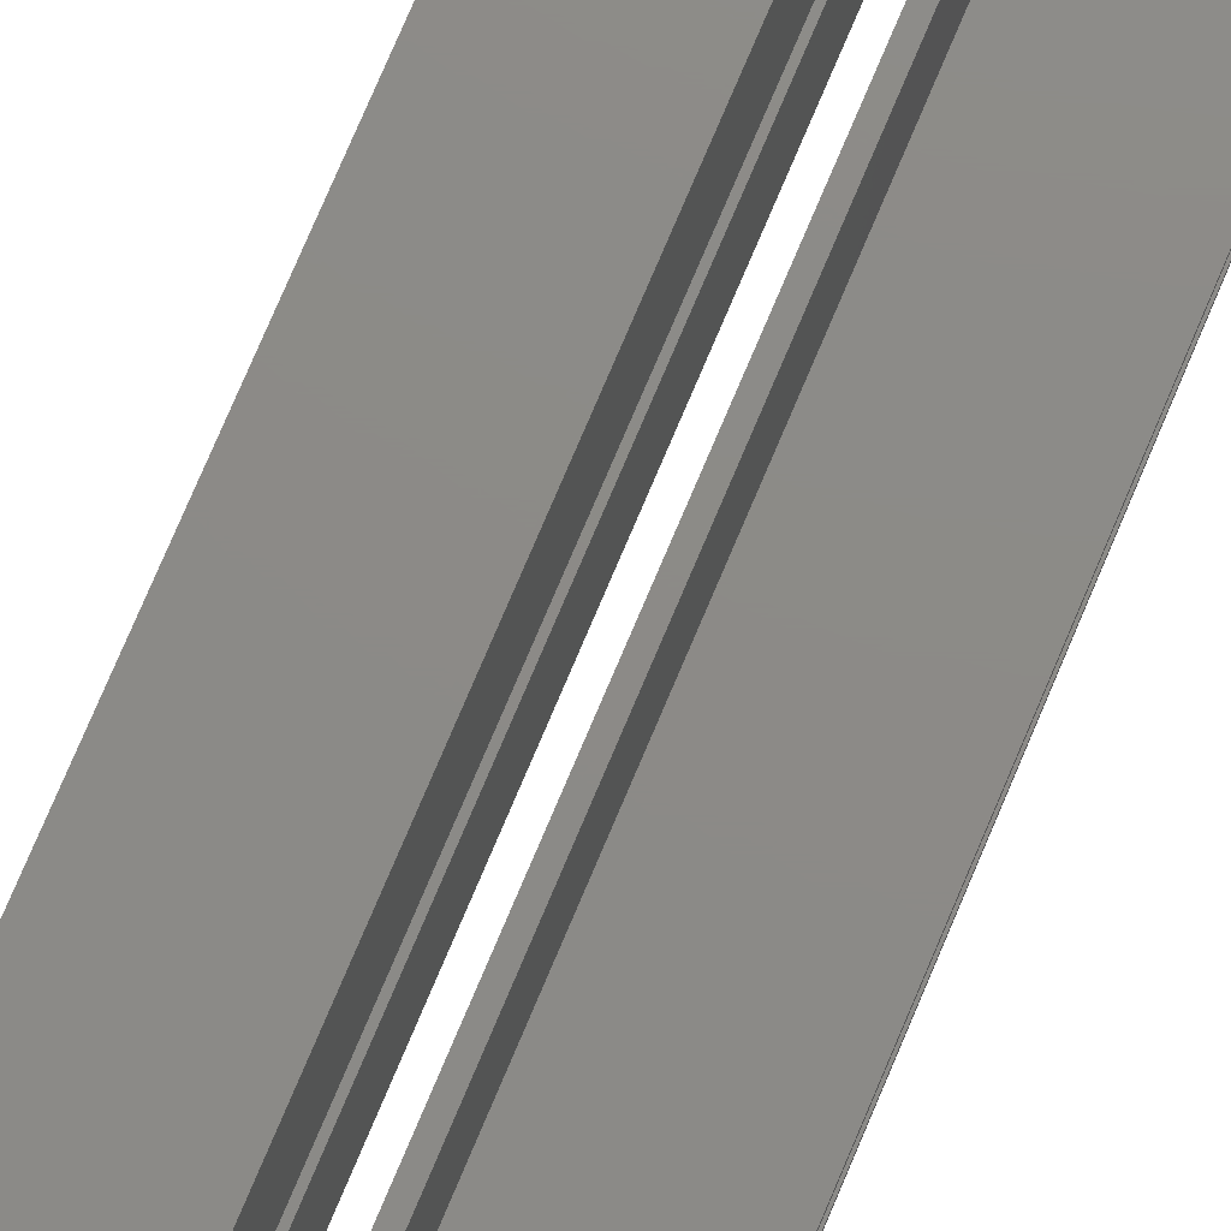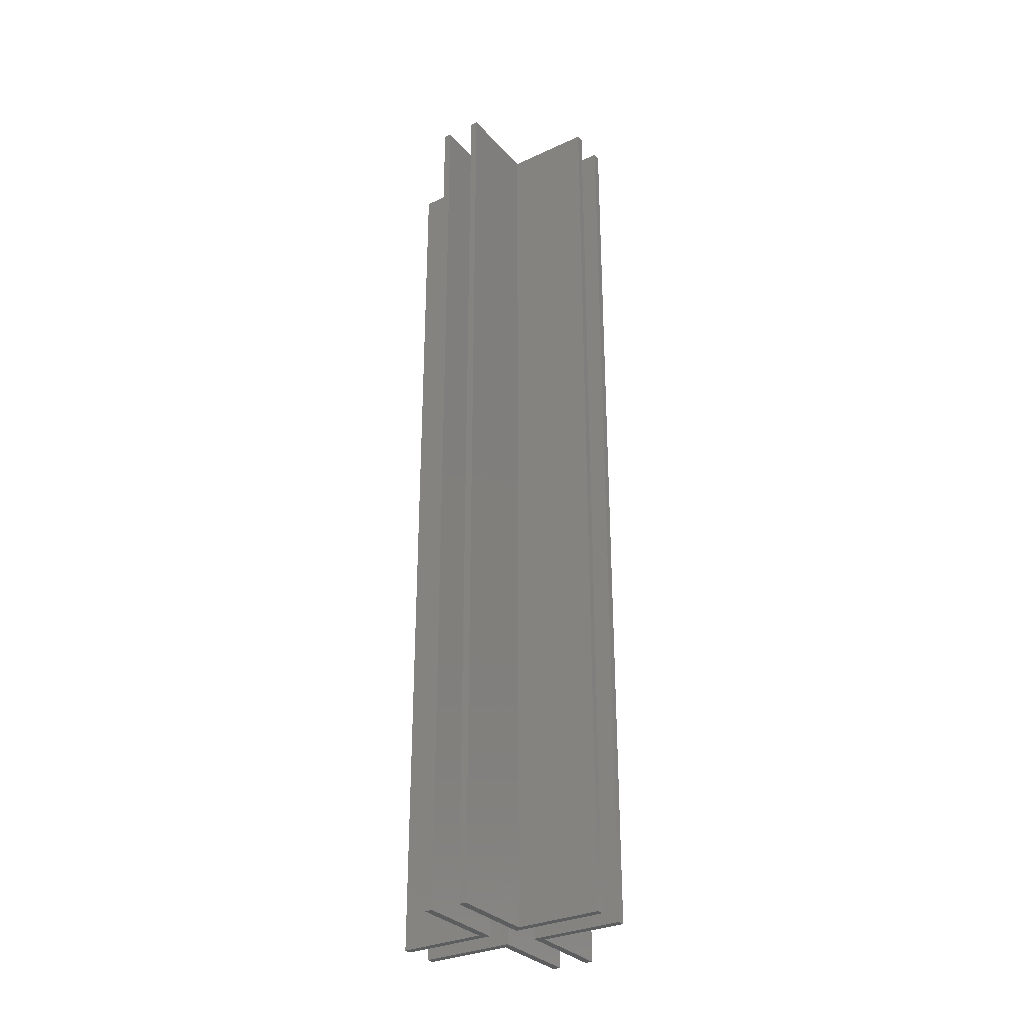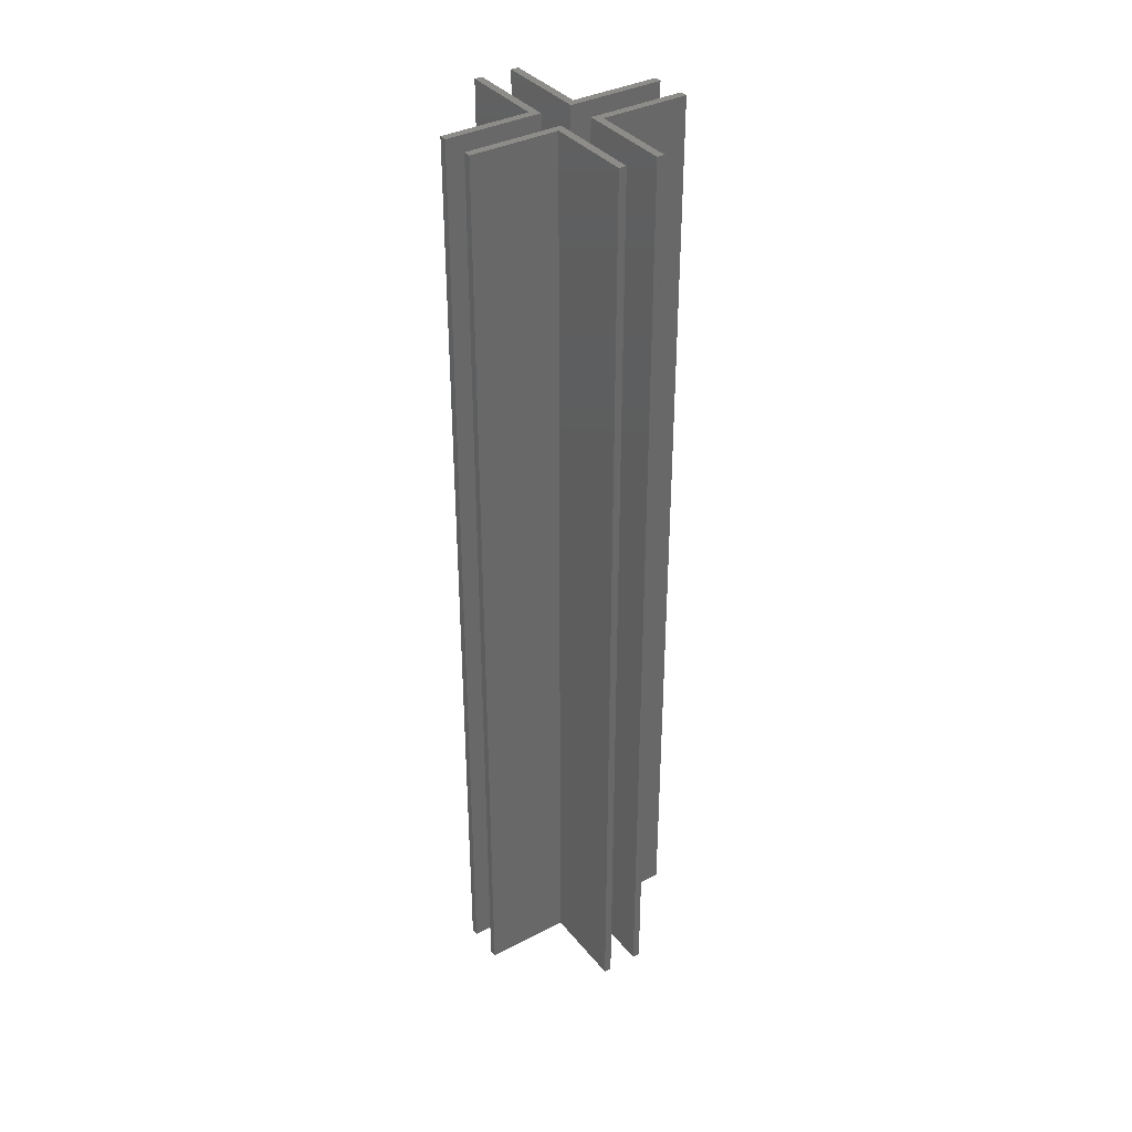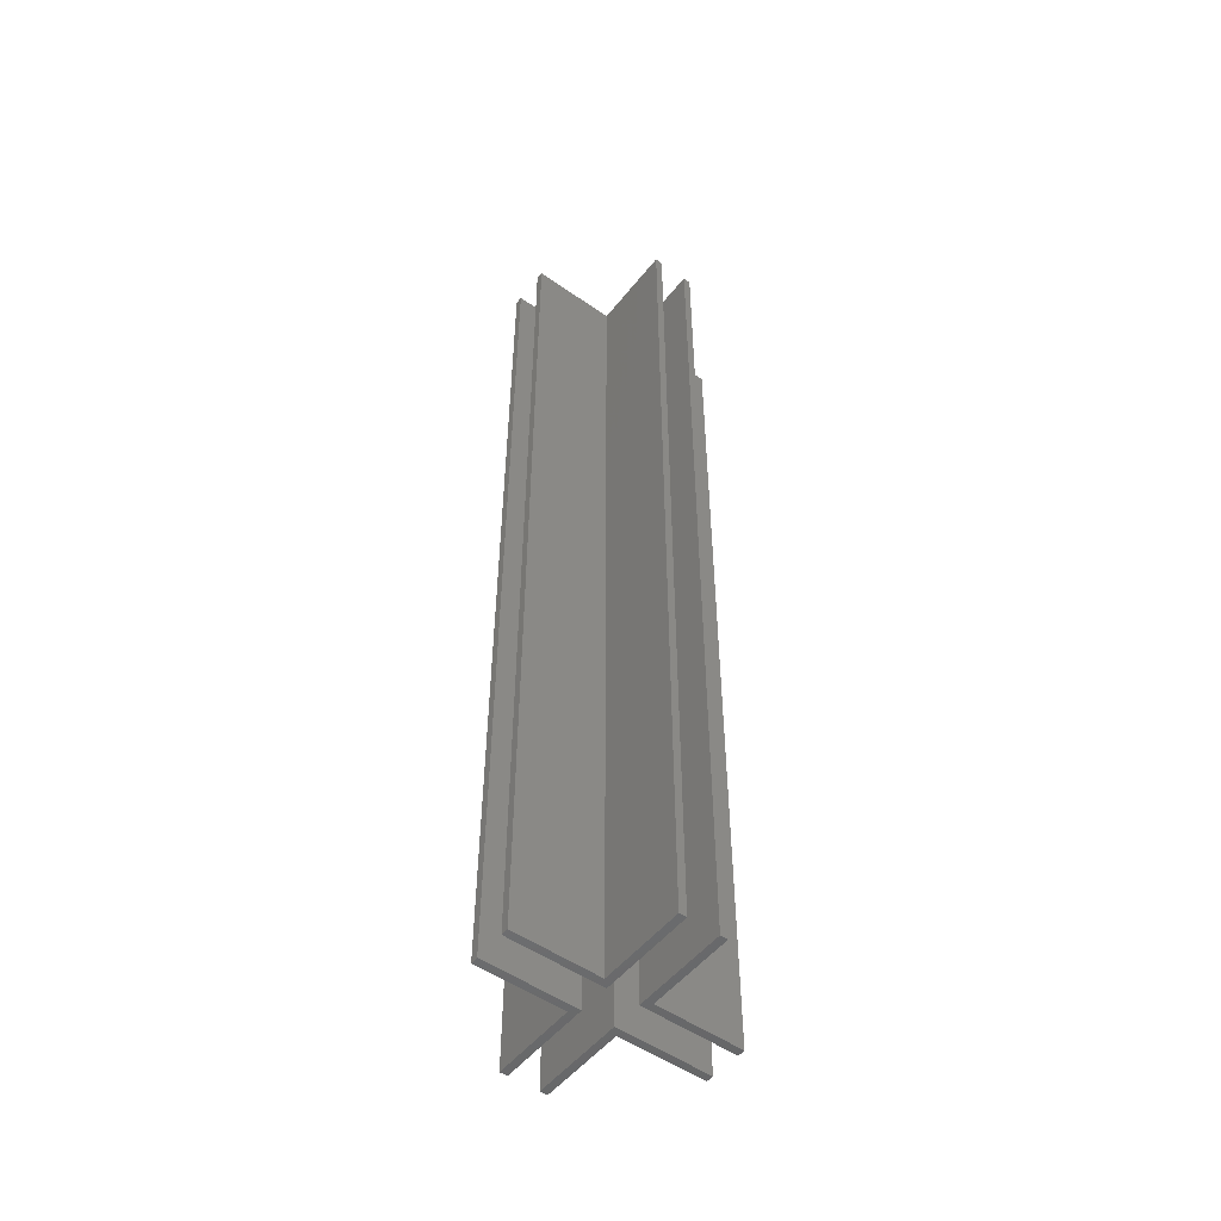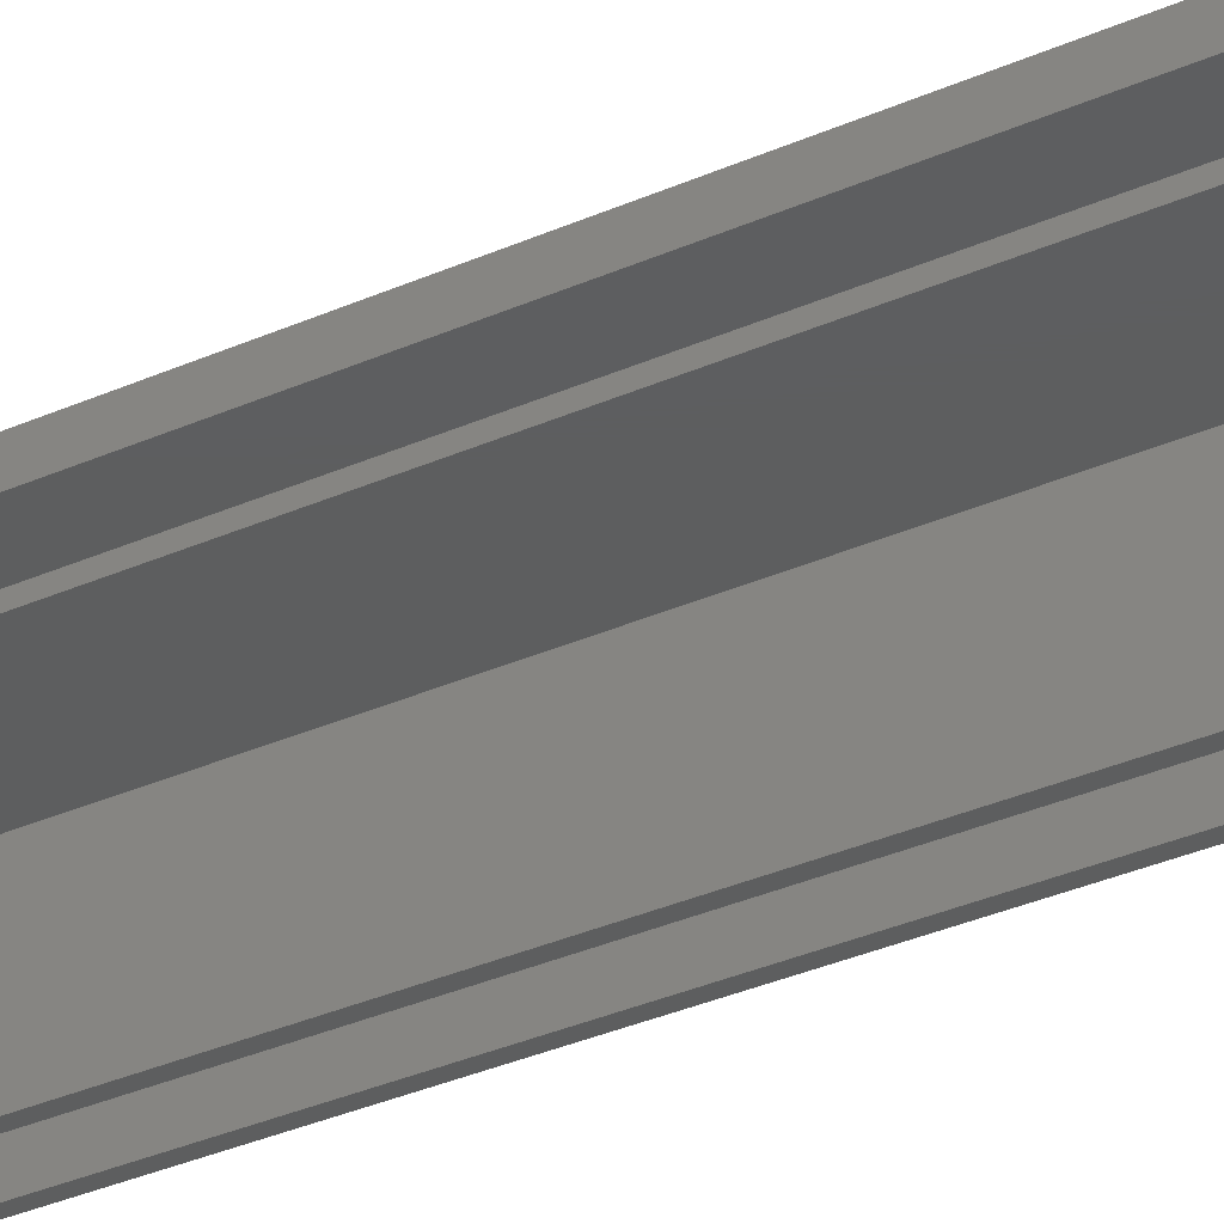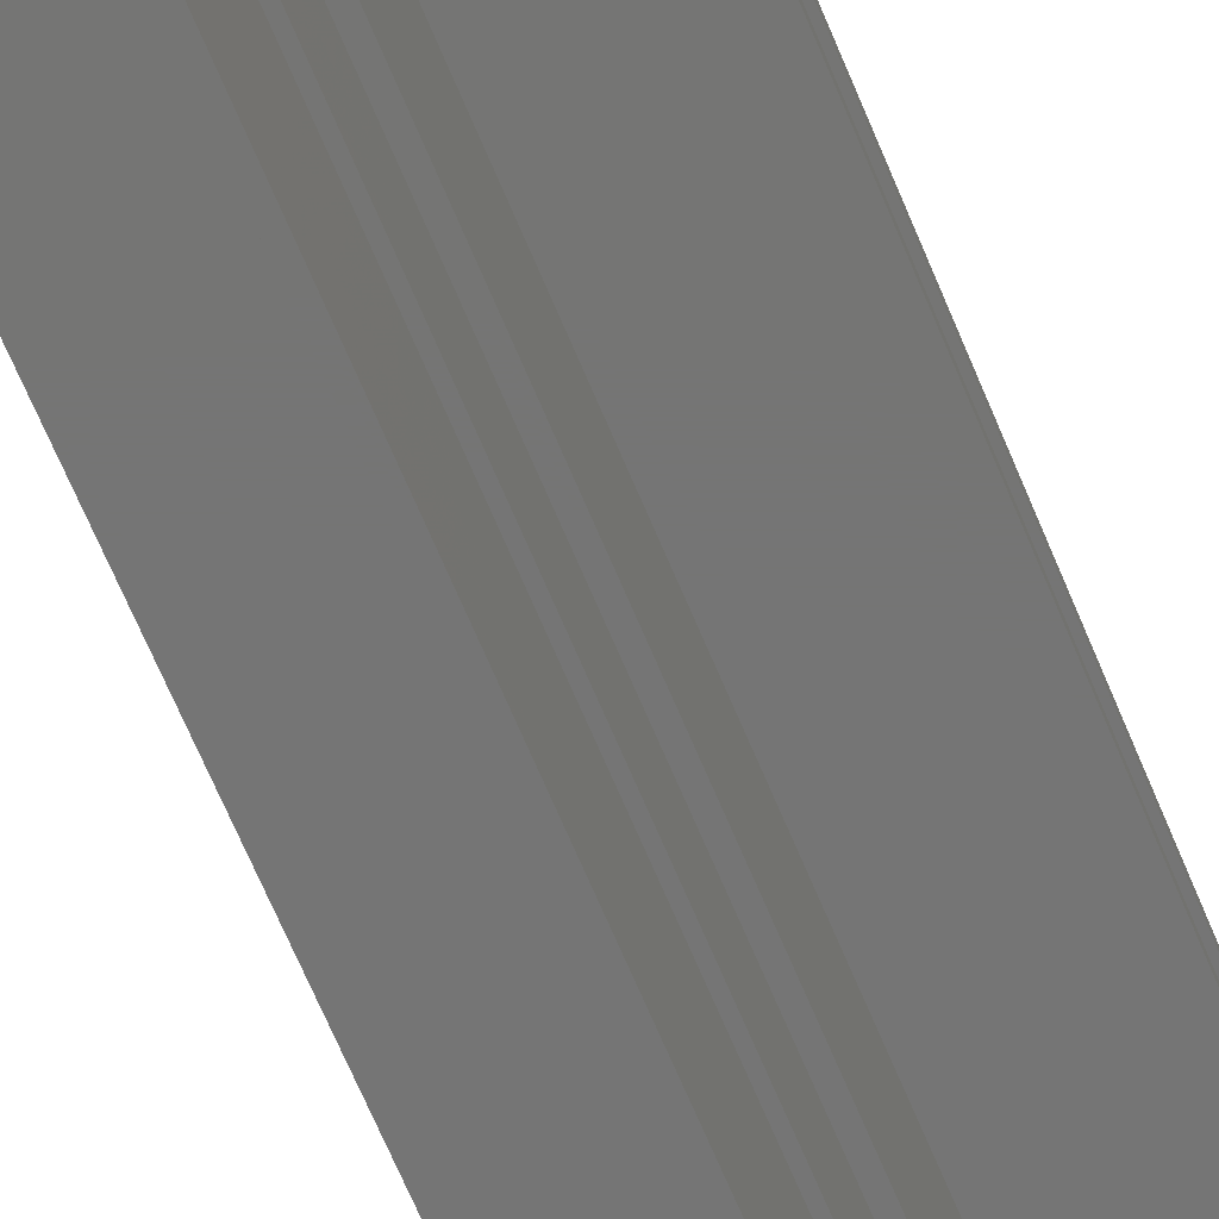
<metadata>
{"format":"stl","ext":"stl","renderer":"f3d","projection":"perspective","resolution":1024,"background":"white","views":[{"elev":76.9,"azim":23.0,"up":"+Y"},{"elev":-30.8,"azim":123.6,"up":"+Z"},{"elev":36.5,"azim":146.1,"up":"+Z"},{"elev":-51.6,"azim":-37.3,"up":"+Z"},{"elev":-33.3,"azim":-58.5,"up":"+Y"},{"elev":-67.5,"azim":22.6,"up":"+Y"}]}
</metadata>
<code>
# stl→obj: 48 verts, 80 faces
v 1.6 1.6 0
v 1.6 11.6 100
v 1.6 11.6 0
v 1.6 1.6 100
v 2.4 11.6 100
v 2.4 2.4 100
v 11.6 1.6 100
v 11.6 2.4 100
v 11.6 2.4 0
v 11.6 1.6 0
v 2.4 2.4 0
v 2.4 11.6 0
v -11.6 1.6 0
v -1.6 1.6 100
v -11.6 1.6 100
v -1.6 1.6 0
v -2.4 2.4 100
v -1.6 11.6 100
v -2.4 11.6 100
v -11.6 2.4 100
v -1.6 11.6 0
v -2.4 11.6 0
v -2.4 2.4 0
v -11.6 2.4 0
v -1.6 -11.6 100
v -1.6 -1.6 0
v -1.6 -1.6 100
v -1.6 -11.6 0
v -2.4 -2.4 100
v -11.6 -1.6 100
v -11.6 -2.4 100
v -2.4 -11.6 100
v -11.6 -2.4 0
v -11.6 -1.6 0
v -2.4 -2.4 0
v -2.4 -11.6 0
v 11.6 -1.6 0
v 1.6 -1.6 100
v 11.6 -1.6 100
v 1.6 -1.6 0
v 2.4 -2.4 100
v 11.6 -2.4 100
v 1.6 -11.6 100
v 2.4 -11.6 100
v 1.6 -11.6 0
v 2.4 -11.6 0
v 2.4 -2.4 0
v 11.6 -2.4 0
f 1 2 3
f 2 1 4
f 5 2 6
f 6 7 8
f 6 4 7
f 4 6 2
f 7 9 8
f 9 7 10
f 9 6 8
f 6 9 11
f 10 11 9
f 1 11 10
f 3 11 1
f 11 3 12
f 1 7 4
f 7 1 10
f 6 12 5
f 12 6 11
f 12 2 5
f 2 12 3
f 13 14 15
f 14 13 16
f 17 18 19
f 18 17 14
f 15 17 20
f 17 15 14
f 21 19 18
f 19 21 22
f 23 19 22
f 19 23 17
f 16 23 21
f 13 23 16
f 23 13 24
f 21 23 22
f 14 21 18
f 21 14 16
f 23 20 17
f 20 23 24
f 13 20 24
f 20 13 15
f 25 26 27
f 26 25 28
f 27 29 25
f 30 29 27
f 29 30 31
f 25 29 32
f 33 30 34
f 30 33 31
f 33 29 31
f 29 33 35
f 35 28 36
f 28 35 26
f 34 35 33
f 35 34 26
f 26 30 27
f 30 26 34
f 36 29 35
f 29 36 32
f 36 25 32
f 25 36 28
f 37 38 39
f 38 37 40
f 39 41 42
f 38 41 39
f 43 41 38
f 41 43 44
f 45 44 43
f 44 45 46
f 44 47 41
f 47 44 46
f 46 45 47
f 47 37 48
f 47 40 37
f 40 47 45
f 45 38 40
f 38 45 43
f 47 42 41
f 42 47 48
f 42 37 39
f 37 42 48

</code>
